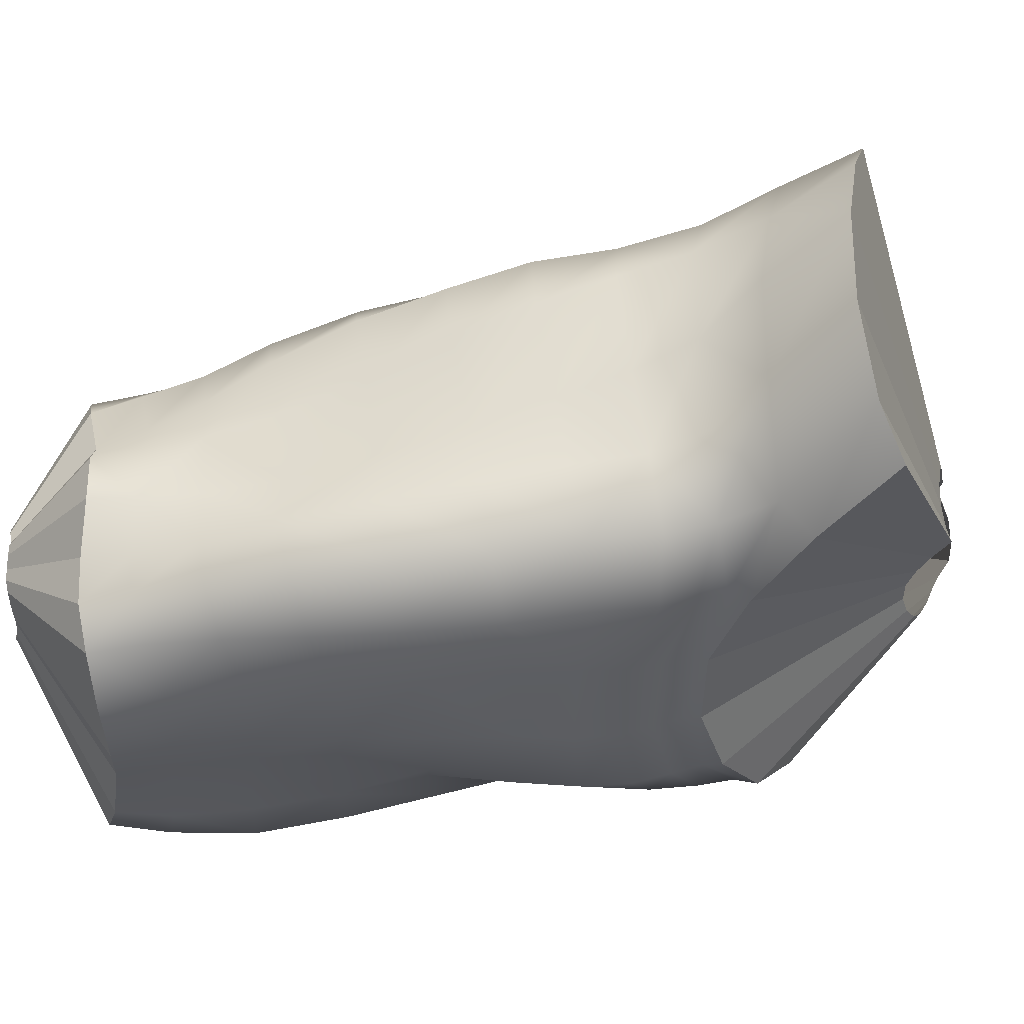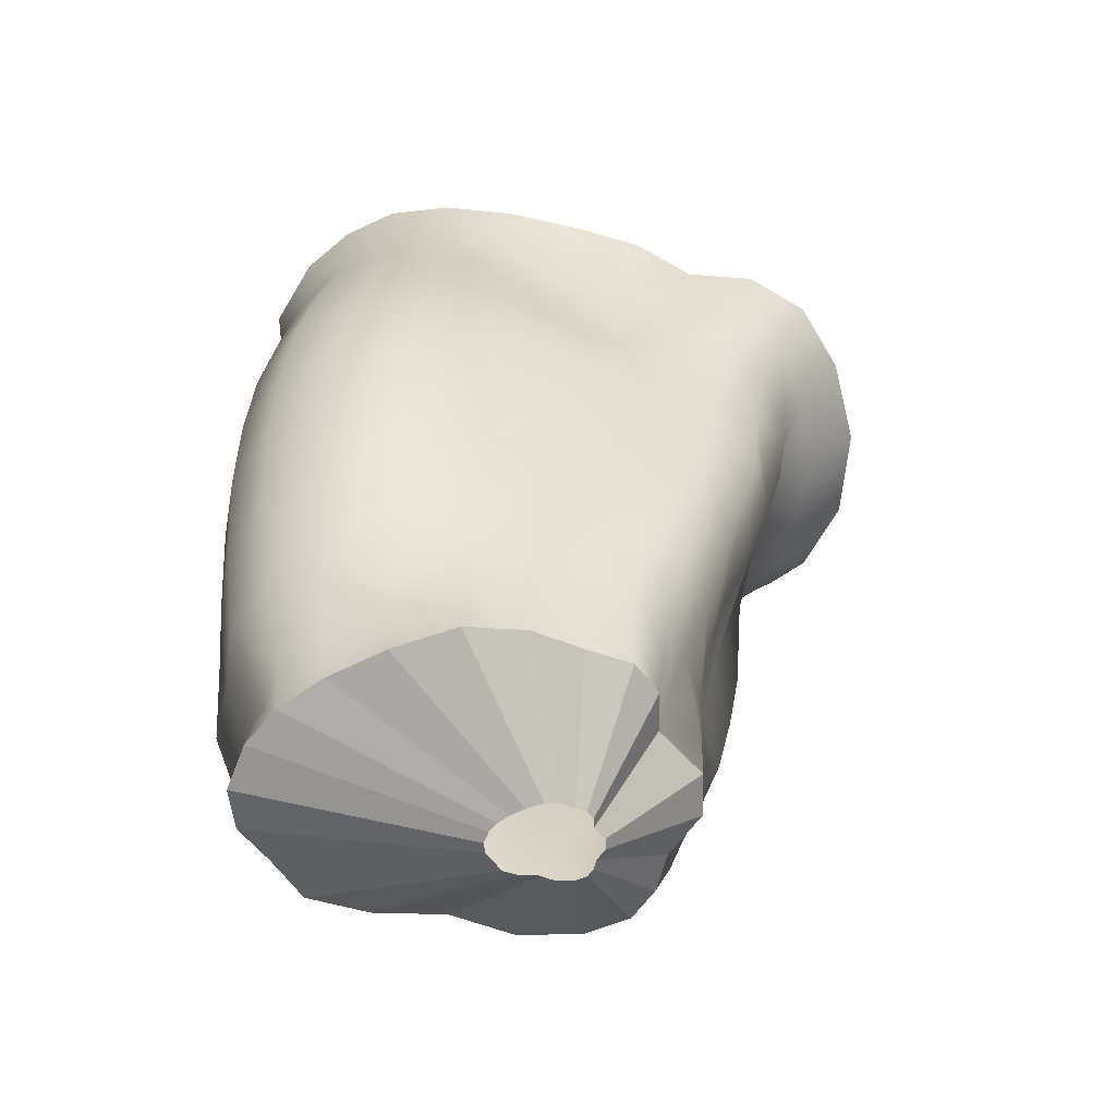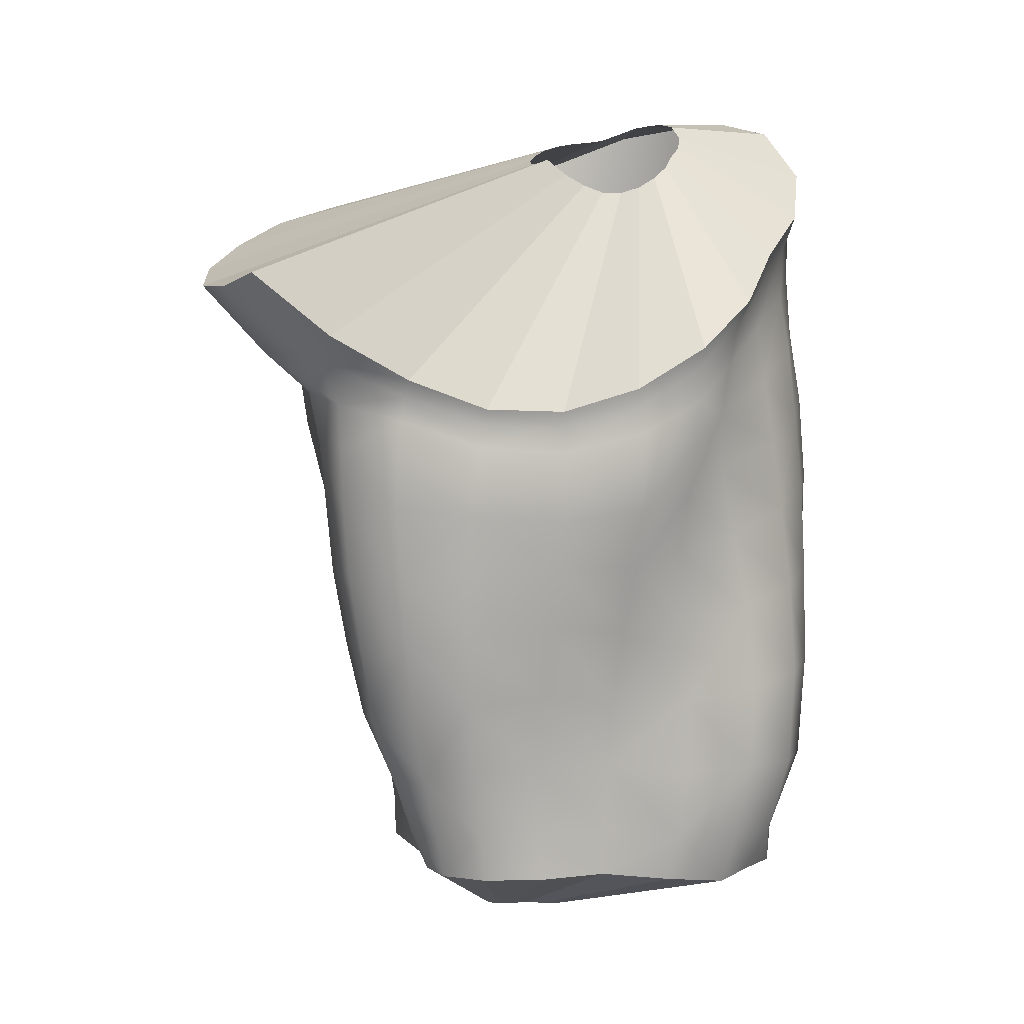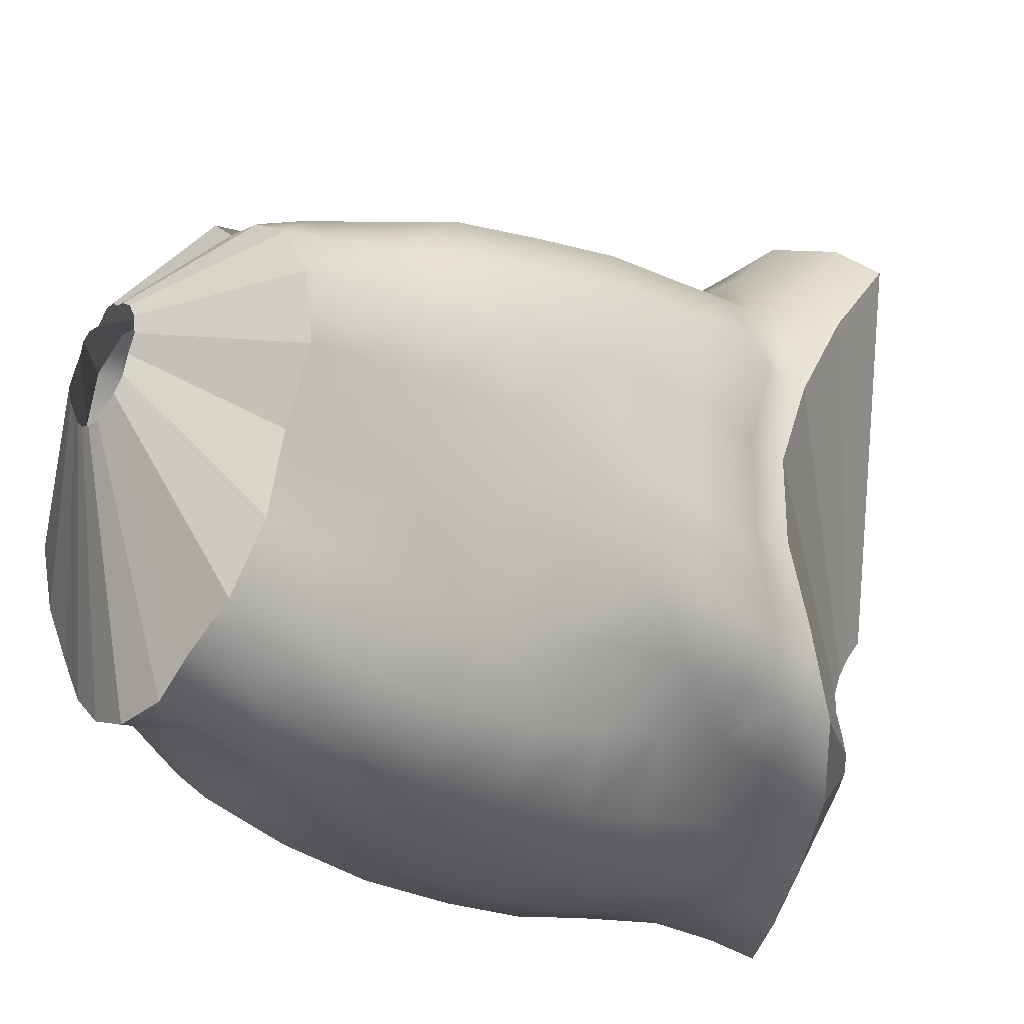
<metadata>
{"format":"obj","ext":"obj","renderer":"f3d","projection":"perspective","resolution":1024,"background":"white","views":[{"elev":50.7,"azim":76.1,"up":"+Z"},{"elev":-51.3,"azim":-91.6,"up":"+Y"},{"elev":3.1,"azim":90.7,"up":"+Y"},{"elev":-24.6,"azim":42.5,"up":"+Z"}]}
</metadata>
<code>
v  27.82 6.694 21.67
v  27.88 6.644 21.48
v  27.87 6.713 21.48
v  27.84 6.825 21.74
v  27.64 6.849 21.91
v  27.64 6.729 21.77
v  27.89 6.761 21.46
v  27.92 6.887 21.68
v  27.94 7.064 21.9
v  27.82 7.032 21.99
v  26.95 7.367 21.58
v  26.86 7.389 21.42
v  26.9 7.184 21.37
v  26.91 7.174 21.55
v  26.92 7.144 21.72
v  26.94 7.335 21.77
v  26.89 6.971 21.52
v  26.92 6.937 21.67
v  27 7.083 21.85
v  27.01 7.277 21.93
v  27.02 6.887 21.78
v  26.95 6.718 21.63
v  27.02 6.68 21.75
v  27.17 6.815 21.86
v  27.17 6.998 21.92
v  27.18 6.632 21.83
v  27.17 6.441 21.78
v  26.99 6.476 21.73
v  27.4 6.609 21.75
v  27.39 6.769 21.81
v  27.4 6.43 21.7
v  27.4 6.229 21.65
v  27.17 6.241 21.71
v  27.62 6.404 21.73
v  27.64 6.58 21.74
v  27.6 6.196 21.71
v  27.39 6.013 21.61
v  27.57 5.976 21.67
v  27.78 6.402 21.66
v  27.76 6.193 21.64
v  27.72 5.97 21.61
v  27.53 5.759 21.62
v  27.67 5.749 21.58
v  27.81 5.987 21.48
v  27.85 6.204 21.49
v  27.75 5.77 21.46
v  27.6 5.566 21.53
v  27.69 5.581 21.43
v  27.77 5.815 21.3
v  27.82 6.021 21.3
v  27.73 5.617 21.28
v  27.69 5.422 21.27
v  27.64 5.408 21.4
v  27.74 5.63 21.1
v  27.78 5.838 21.08
v  27.71 5.428 21.09
v  27.68 5.281 21.25
v  27.7 5.289 21.08
v  27.64 5.426 20.9
v  27.65 5.616 20.89
v  27.56 5.401 21.48
v  27.52 5.284 21.43
v  27.61 5.28 21.38
v  27.44 5.422 21.48
v  27.4 5.308 21.46
v  27.49 5.577 21.55
v  27.36 5.608 21.55
v  27.33 5.459 21.54
v  27.38 5.792 21.57
v  27.18 5.816 21.57
v  27.18 5.638 21.54
v  27.17 6.035 21.63
v  26.99 6.048 21.63
v  27.01 5.831 21.56
v  26.99 6.268 21.68
v  26.89 6.297 21.57
v  26.87 6.071 21.54
v  26.91 6.506 21.61
v  26.88 6.53 21.47
v  26.86 6.314 21.45
v  26.88 6.75 21.5
v  26.84 6.776 21.35
v  26.81 6.552 21.35
v  26.91 6.991 21.33
v  26.82 7 21.18
v  26.78 6.803 21.18
v  26.84 7.201 21.19
v  26.83 7.27 20.98
v  26.78 7.055 20.98
v  26.82 7.42 21.22
v  26.82 7.494 21.01
v  26.85 7.567 20.81
v  26.81 7.358 20.79
v  27.54 7.14 20.4
v  27.53 7.045 20.43
v  27.35 7.16 20.35
v  27.36 7.263 20.31
v  27.15 7.26 20.31
v  27.17 7.409 20.28
v  27.36 7.024 20.35
v  27.16 7.101 20.31
v  27.01 7.362 20.39
v  27.07 7.554 20.37
v  26.98 7.16 20.38
v  26.97 6.957 20.34
v  27.18 6.916 20.3
v  26.85 7.179 20.5
v  26.93 7.396 20.52
v  26.8 6.967 20.46
v  26.96 6.735 20.29
v  26.77 6.74 20.42
v  26.72 6.946 20.63
v  26.78 7.17 20.65
v  26.68 6.715 20.59
v  26.76 6.49 20.4
v  26.66 6.462 20.56
v  26.66 6.676 20.78
v  26.7 6.912 20.8
v  26.64 6.42 20.77
v  26.65 6.152 20.76
v  26.67 6.188 20.56
v  26.69 6.382 20.97
v  26.68 6.628 20.98
v  26.72 6.128 20.96
v  26.71 5.889 20.75
v  26.74 5.88 20.94
v  26.75 6.348 21.17
v  26.75 6.104 21.16
v  26.74 5.872 21.13
v  26.74 5.679 20.93
v  26.75 5.692 21.1
v  26.79 5.876 21.27
v  26.8 6.096 21.3
v  26.8 5.698 21.25
v  26.81 5.538 21.24
v  26.76 5.533 21.1
v  26.84 5.692 21.36
v  26.82 5.868 21.39
v  26.84 5.532 21.35
v  26.81 5.407 21.23
v  26.84 5.4 21.35
v  26.92 5.522 21.43
v  26.91 5.678 21.45
v  27.18 5.372 21.54
v  27.3 5.346 21.54
v  27.18 5.49 21.54
v  27.05 5.39 21.42
v  27.04 5.52 21.45
v  27.03 5.665 21.5
v  26.88 5.849 21.49
v  26.82 6.088 21.42
v  26.81 6.326 21.33
v  26.75 6.585 21.18
v  26.72 6.851 20.99
v  26.75 7.133 20.8
v  26.85 7.394 20.64
v  26.89 7.593 20.64
v  26.97 7.597 20.5
v  26.72 5.379 20.93
v  26.75 5.402 21.09
v  26.74 5.511 20.93
v  26.81 5.504 20.77
v  26.78 5.362 20.76
v  26.79 5.68 20.75
v  26.8 5.685 20.57
v  26.87 5.501 20.6
v  26.72 5.91 20.56
v  26.82 5.941 20.4
v  26.87 5.688 20.42
v  26.77 6.22 20.39
v  26.93 6.226 20.28
v  26.96 5.943 20.3
v  26.95 6.493 20.28
v  27.14 6.471 20.25
v  27.12 6.209 20.25
v  27.17 6.706 20.27
v  27.35 6.655 20.3
v  27.31 6.433 20.28
v  27.37 6.854 20.33
v  27.53 6.767 20.42
v  27.52 6.583 20.39
v  27.53 6.923 20.44
v  27.69 6.806 20.54
v  27.68 6.664 20.56
v  27.7 6.918 20.51
v  27.83 6.702 20.63
v  27.83 6.797 20.63
v  27.73 6.991 20.48
v  27.85 6.854 20.62
v  27.89 6.738 20.81
v  27.88 6.687 20.8
v  27.86 6.636 21.25
v  27.88 6.679 21.24
v  27.87 6.625 21.02
v  27.89 6.673 21.02
v  27.87 6.57 21.25
v  27.88 6.555 21.02
v  27.88 6.611 20.8
v  27.89 6.469 21.02
v  27.88 6.51 20.79
v  27.82 6.579 20.64
v  27.86 6.383 20.8
v  27.77 6.43 20.66
v  27.64 6.498 20.55
v  27.62 6.306 20.51
v  27.7 6.256 20.68
v  27.49 6.378 20.36
v  27.47 6.143 20.33
v  27.6 6.087 20.47
v  27.29 6.182 20.26
v  27.3 5.902 20.26
v  27.47 5.88 20.31
v  27.13 5.92 20.27
v  27.16 5.636 20.32
v  27.32 5.611 20.28
v  26.99 5.668 20.34
v  27.06 5.449 20.44
v  27.17 5.422 20.39
v  26.94 5.478 20.48
v  26.95 5.327 20.49
v  27.05 5.304 20.41
v  27.29 5.401 20.36
v  27.3 5.266 20.38
v  27.17 5.274 20.36
v  27.44 5.385 20.39
v  27.4 5.256 20.45
v  27.48 5.609 20.33
v  27.59 5.607 20.46
v  27.56 5.397 20.5
v  27.59 5.846 20.45
v  27.65 5.82 20.65
v  27.64 5.603 20.65
v  27.66 6.049 20.67
v  27.76 6.036 20.84
v  27.68 5.825 20.87
v  27.82 6.227 20.81
v  27.85 6.226 21.04
v  27.82 6.045 21.06
v  27.87 6.361 21.03
v  27.87 6.372 21.29
v  27.85 6.218 21.3
v  27.88 6.484 21.27
v  27.89 6.548 21.49
v  27.87 6.399 21.5
v  27.81 6.571 21.66
v  27.63 5.408 20.67
v  27.53 5.247 20.54
v  27.6 5.27 20.7
v  27.38 6.912 21.95
v  27.37 7.108 22.11
v  27.16 7.196 22.04
v  27.61 7.043 22.09
v  27.63 5.291 20.9
v  26.93 5.394 21.42
v  26.86 5.351 20.6
v  27.55 7.343 20.96
v  27.55 7.375 21.01
v  27.56 7.419 21.07
v  27.53 7.411 21.09
v  27.29 7.5 20.95
v  27.28 7.508 20.9
v  27.28 7.527 20.85
v  27.28 7.545 20.8
v  27.5 7.401 20.71
v  27.46 7.438 20.69
v  27.54 7.367 20.75
v  27.55 7.338 20.8
v  27.42 7.43 21.12
v  27.36 7.452 21.11
v  27.48 7.414 21.12
v  27.31 7.495 20.99
v  27.31 7.487 21.04
v  27.33 7.473 21.08
v  27.29 7.551 20.75
v  27.41 7.469 20.67
v  27.37 7.505 20.66
v  27.34 7.542 20.69
v  27.31 7.552 20.72
v  27.54 7.321 20.85
v  27.54 7.323 20.9
v  27.31 5.124 21.22
v  27.32 5.126 21.17
v  27.3 5.126 21.13
v  27.29 5.121 21.08
v  27.27 5.115 21.04
v  27.27 5.124 21.26
v  27.3 5.123 21.25
v  27.22 5.14 21.29
v  27.24 5.13 21.27
v  27.1 5.154 21.24
v  27.09 5.155 21.21
v  27.12 5.152 21.26
v  27.16 5.151 21.26
v  27.19 5.146 21.29
v  27.07 5.148 21.14
v  27.08 5.154 21.18
v  27.11 5.141 21.06
v  27.09 5.144 21.09
v  27.13 5.135 21.03
v  27.15 5.129 21.01
v  27.22 5.12 21
v  27.19 5.122 21
v  27.24 5.117 21.02
o Hip_L_Knee_L_Cut
g Hip_L_Knee_L_Cut
f 1 2 3
f 3 4 1
f 1 4 5
f 5 6 1
f 7 8 4
f 4 3 7
f 8 9 10
f 10 4 8
f 11 12 13
f 13 14 11
f 14 15 16
f 16 11 14
f 15 14 17
f 17 18 15
f 19 20 16
f 16 15 19
f 18 21 19
f 19 15 18
f 21 18 22
f 22 23 21
f 19 21 24
f 24 25 19
f 23 26 24
f 24 21 23
f 27 26 23
f 23 28 27
f 29 30 24
f 24 26 29
f 31 29 26
f 26 27 31
f 32 31 27
f 27 33 32
f 31 34 35
f 35 29 31
f 34 31 32
f 32 36 34
f 32 37 38
f 38 36 32
f 39 34 36
f 36 40 39
f 38 41 40
f 40 36 38
f 42 43 41
f 41 38 42
f 44 45 40
f 40 41 44
f 43 46 44
f 44 41 43
f 43 47 48
f 48 46 43
f 44 46 49
f 49 50 44
f 48 51 49
f 49 46 48
f 52 51 48
f 48 53 52
f 54 55 49
f 49 51 54
f 51 52 56
f 56 54 51
f 57 58 56
f 56 52 57
f 54 56 59
f 59 60 54
f 61 62 63
f 63 53 61
f 64 65 62
f 62 61 64
f 61 47 66
f 66 64 61
f 53 48 47
f 47 61 53
f 66 67 68
f 68 64 66
f 42 69 67
f 67 66 42
f 42 66 47
f 47 43 42
f 69 70 71
f 71 67 69
f 72 70 69
f 69 37 72
f 42 38 37
f 37 69 42
f 70 72 73
f 73 74 70
f 72 33 75
f 75 73 72
f 37 32 33
f 33 72 37
f 76 77 73
f 73 75 76
f 75 28 78
f 78 76 75
f 33 27 28
f 28 75 33
f 78 79 80
f 80 76 78
f 78 22 81
f 81 79 78
f 28 23 22
f 22 78 28
f 79 81 82
f 82 83 79
f 82 81 17
f 17 84 82
f 81 22 18
f 18 17 81
f 85 86 82
f 82 84 85
f 85 84 13
f 13 87 85
f 17 14 13
f 13 84 17
f 88 89 85
f 85 87 88
f 88 87 90
f 90 91 88
f 12 90 87
f 87 13 12
f 91 92 93
f 93 88 91
f 94 95 96
f 96 97 94
f 98 99 97
f 97 96 98
f 100 101 98
f 98 96 100
f 99 98 102
f 102 103 99
f 98 101 104
f 104 102 98
f 105 104 101
f 101 106 105
f 104 107 108
f 108 102 104
f 104 105 109
f 109 107 104
f 105 110 111
f 111 109 105
f 109 112 113
f 113 107 109
f 112 109 111
f 111 114 112
f 115 116 114
f 114 111 115
f 117 118 112
f 112 114 117
f 116 119 117
f 117 114 116
f 120 119 116
f 116 121 120
f 122 123 117
f 117 119 122
f 122 119 120
f 120 124 122
f 125 126 124
f 124 120 125
f 127 122 124
f 124 128 127
f 126 129 128
f 128 124 126
f 130 131 129
f 129 126 130
f 128 129 132
f 132 133 128
f 134 132 129
f 129 131 134
f 135 134 131
f 131 136 135
f 132 134 137
f 137 138 132
f 137 134 135
f 135 139 137
f 135 140 141
f 141 139 135
f 142 143 137
f 137 139 142
f 144 145 68
f 68 146 144
f 147 144 146
f 146 148 147
f 149 148 146
f 146 71 149
f 71 146 68
f 68 67 71
f 143 142 148
f 148 149 143
f 150 143 149
f 149 74 150
f 74 149 71
f 71 70 74
f 143 150 138
f 138 137 143
f 138 150 77
f 77 151 138
f 74 73 77
f 77 150 74
f 138 151 133
f 133 132 138
f 151 80 152
f 152 133 151
f 80 151 77
f 77 76 80
f 128 133 152
f 152 127 128
f 153 127 152
f 152 83 153
f 152 80 79
f 79 83 152
f 127 153 123
f 123 122 127
f 154 123 153
f 153 86 154
f 86 153 83
f 83 82 86
f 123 154 118
f 118 117 123
f 154 89 155
f 155 118 154
f 89 154 86
f 86 85 89
f 118 155 113
f 113 112 118
f 155 93 156
f 156 113 155
f 93 155 89
f 89 88 93
f 113 156 108
f 108 107 113
f 156 157 158
f 158 108 156
f 157 156 93
f 93 92 157
f 102 108 158
f 158 103 102
f 159 160 136
f 136 161 159
f 162 163 159
f 159 161 162
f 162 161 130
f 130 164 162
f 131 130 161
f 161 136 131
f 165 166 162
f 162 164 165
f 165 164 125
f 125 167 165
f 126 125 164
f 164 130 126
f 168 169 165
f 165 167 168
f 168 167 121
f 121 170 168
f 120 121 167
f 167 125 120
f 170 171 172
f 172 168 170
f 170 115 173
f 173 171 170
f 115 170 121
f 121 116 115
f 171 173 174
f 174 175 171
f 174 173 110
f 110 176 174
f 115 111 110
f 110 173 115
f 177 178 174
f 174 176 177
f 177 176 106
f 106 179 177
f 110 105 106
f 106 176 110
f 180 181 177
f 177 179 180
f 180 179 100
f 100 182 180
f 106 101 100
f 100 179 106
f 182 183 184
f 184 180 182
f 183 182 95
f 95 185 183
f 96 95 182
f 182 100 96
f 186 183 185
f 185 187 186
f 188 189 187
f 187 185 188
f 95 94 188
f 188 185 95
f 189 190 191
f 191 187 189
f 3 192 193
f 193 7 3
f 193 192 194
f 194 195 193
f 196 197 194
f 194 192 196
f 191 190 195
f 195 194 191
f 197 198 191
f 191 194 197
f 198 197 199
f 199 200 198
f 191 198 186
f 186 187 191
f 201 186 198
f 198 200 201
f 201 200 202
f 202 203 201
f 186 201 184
f 184 183 186
f 203 204 184
f 184 201 203
f 205 204 203
f 203 206 205
f 184 204 181
f 181 180 184
f 204 205 207
f 207 181 204
f 208 207 205
f 205 209 208
f 207 178 177
f 177 181 207
f 207 208 210
f 210 178 207
f 211 210 208
f 208 212 211
f 178 210 175
f 175 174 178
f 210 211 213
f 213 175 210
f 214 213 211
f 211 215 214
f 175 213 172
f 172 171 175
f 213 214 216
f 216 172 213
f 217 216 214
f 214 218 217
f 216 169 168
f 168 172 216
f 219 169 216
f 216 217 219
f 220 219 217
f 217 221 220
f 165 169 219
f 219 166 165
f 222 223 224
f 224 218 222
f 223 222 225
f 225 226 223
f 225 222 215
f 215 227 225
f 218 214 215
f 215 222 218
f 228 229 225
f 225 227 228
f 227 212 230
f 230 228 227
f 215 211 212
f 212 227 215
f 231 232 228
f 228 230 231
f 231 230 209
f 209 233 231
f 212 208 209
f 209 230 212
f 234 235 231
f 231 233 234
f 236 234 233
f 233 206 236
f 209 205 206
f 206 233 209
f 237 238 234
f 234 236 237
f 236 202 239
f 239 237 236
f 203 202 236
f 236 206 203
f 237 239 240
f 240 241 237
f 242 240 239
f 239 199 242
f 202 200 199
f 199 239 202
f 243 244 240
f 240 242 243
f 242 196 2
f 2 243 242
f 197 196 242
f 242 199 197
f 244 243 245
f 245 39 244
f 245 243 2
f 2 1 245
f 39 245 35
f 35 34 39
f 1 6 35
f 35 245 1
f 45 244 39
f 39 40 45
f 240 244 45
f 45 241 240
f 50 241 45
f 45 44 50
f 237 241 50
f 50 238 237
f 50 49 55
f 55 238 50
f 238 55 235
f 235 234 238
f 60 235 55
f 55 54 60
f 231 235 60
f 60 232 231
f 60 59 246
f 246 232 60
f 228 232 246
f 246 229 228
f 247 229 246
f 246 248 247
f 3 2 196
f 196 192 3
f 35 6 30
f 30 29 35
f 25 24 30
f 30 249 25
f 5 249 30
f 30 6 5
f 25 249 250
f 250 251 25
f 5 252 250
f 250 249 5
f 10 252 5
f 5 4 10
f 25 251 20
f 20 19 25
f 253 59 56
f 56 58 253
f 246 59 253
f 253 248 246
f 52 53 63
f 63 57 52
f 254 142 139
f 139 141 254
f 147 148 142
f 142 254 147
f 64 68 145
f 145 65 64
f 140 135 136
f 136 160 140
f 255 166 219
f 219 220 255
f 162 166 255
f 255 163 162
f 221 217 218
f 218 224 221
f 226 225 229
f 229 247 226
f 8 7 256
f 256 257 8
f 9 258 259
f 259 10 9
f 90 12 260
f 260 261 90
f 262 91 90
f 90 261 262
f 91 262 263
f 263 92 91
f 264 188 94
f 94 265 264
f 266 189 188
f 188 264 266
f 189 266 267
f 267 190 189
f 250 268 269
f 269 251 250
f 268 250 252
f 252 270 268
f 9 8 257
f 257 258 9
f 11 271 260
f 260 12 11
f 271 11 16
f 16 272 271
f 272 16 20
f 20 273 272
f 157 92 263
f 263 274 157
f 94 97 275
f 275 265 94
f 275 97 99
f 99 276 275
f 99 103 277
f 277 276 99
f 157 274 278
f 278 158 157
f 158 278 277
f 277 103 158
f 195 190 267
f 267 279 195
f 256 7 193
f 193 280 256
f 195 279 280
f 280 193 195
f 270 252 10
f 10 259 270
f 269 273 20
f 20 251 269
f 57 281 282
f 282 58 57
f 58 282 283
f 283 253 58
f 253 283 284
f 284 248 253
f 248 284 285
f 285 247 248
f 62 286 287
f 287 63 62
f 65 145 288
f 288 289 65
f 290 141 140
f 140 291 290
f 141 290 292
f 292 254 141
f 292 293 147
f 147 254 292
f 147 293 294
f 294 144 147
f 145 144 294
f 294 288 145
f 159 295 296
f 296 160 159
f 297 298 163
f 163 255 297
f 299 220 221
f 221 300 299
f 255 220 299
f 299 297 255
f 223 301 302
f 302 224 223
f 247 285 303
f 303 226 247
f 57 63 287
f 287 281 57
f 62 65 289
f 289 286 62
f 296 291 140
f 140 160 296
f 163 298 295
f 295 159 163
f 300 221 224
f 224 302 300
f 303 301 223
f 223 226 303

</code>
